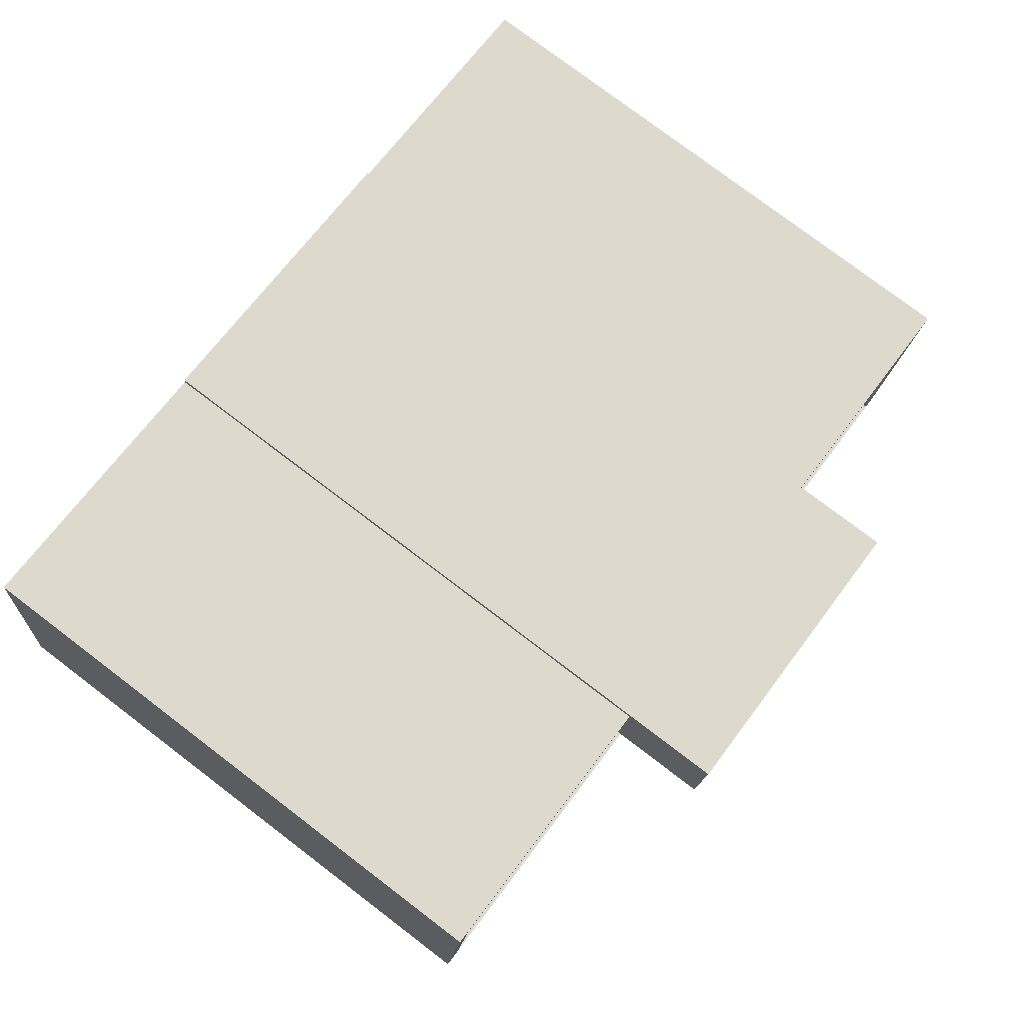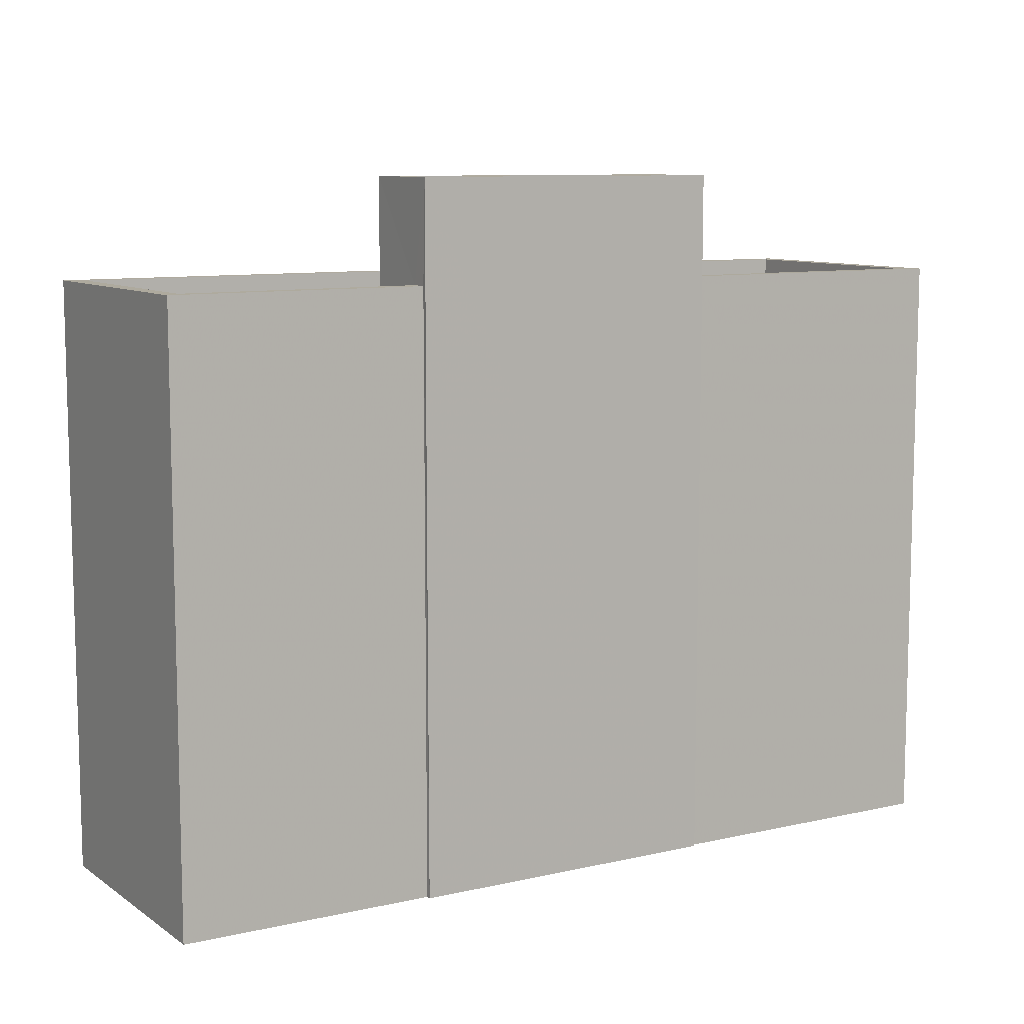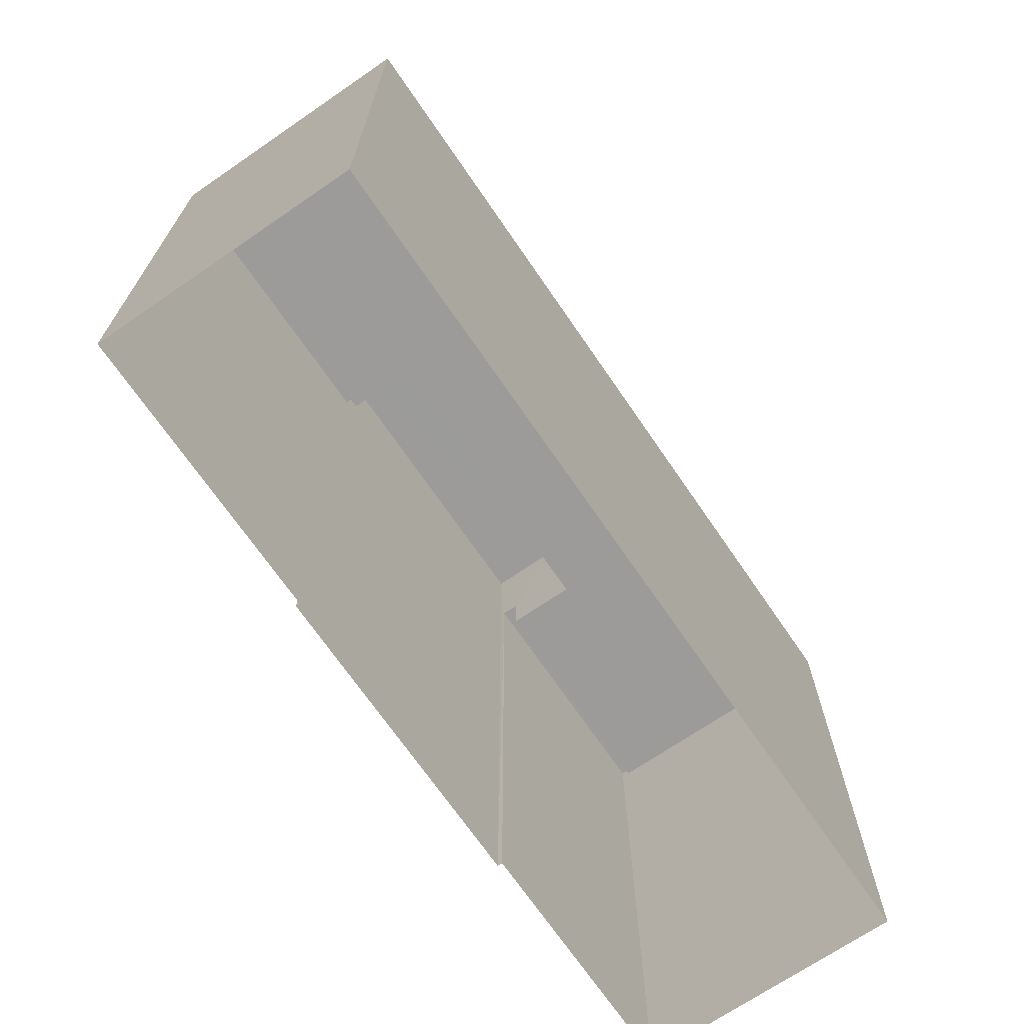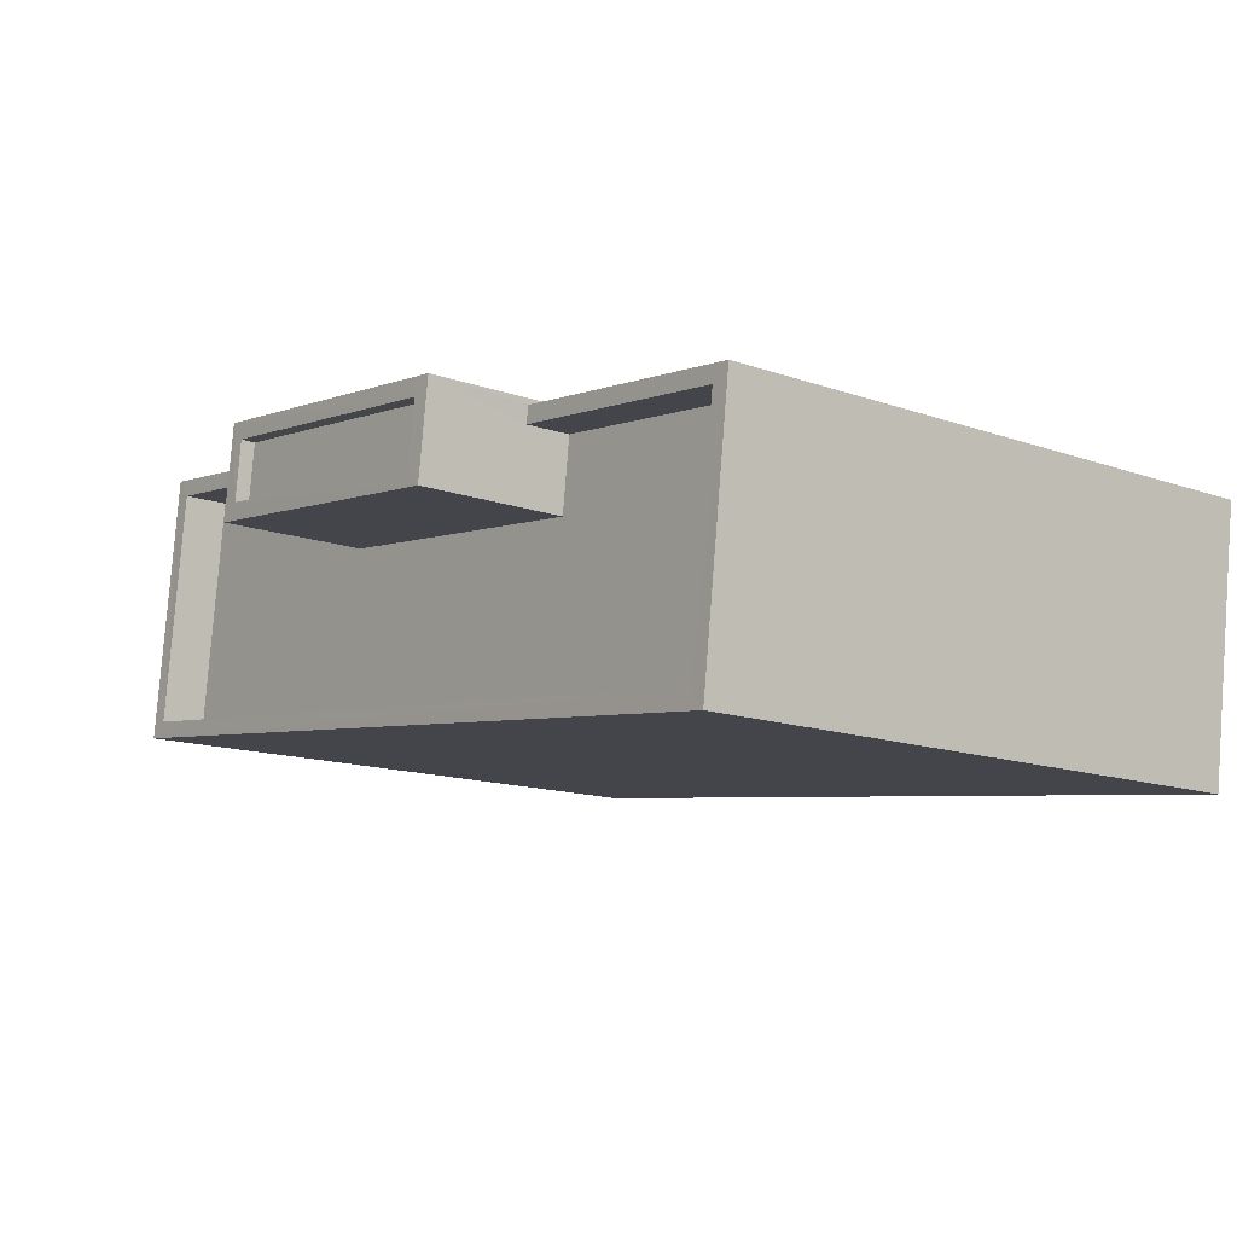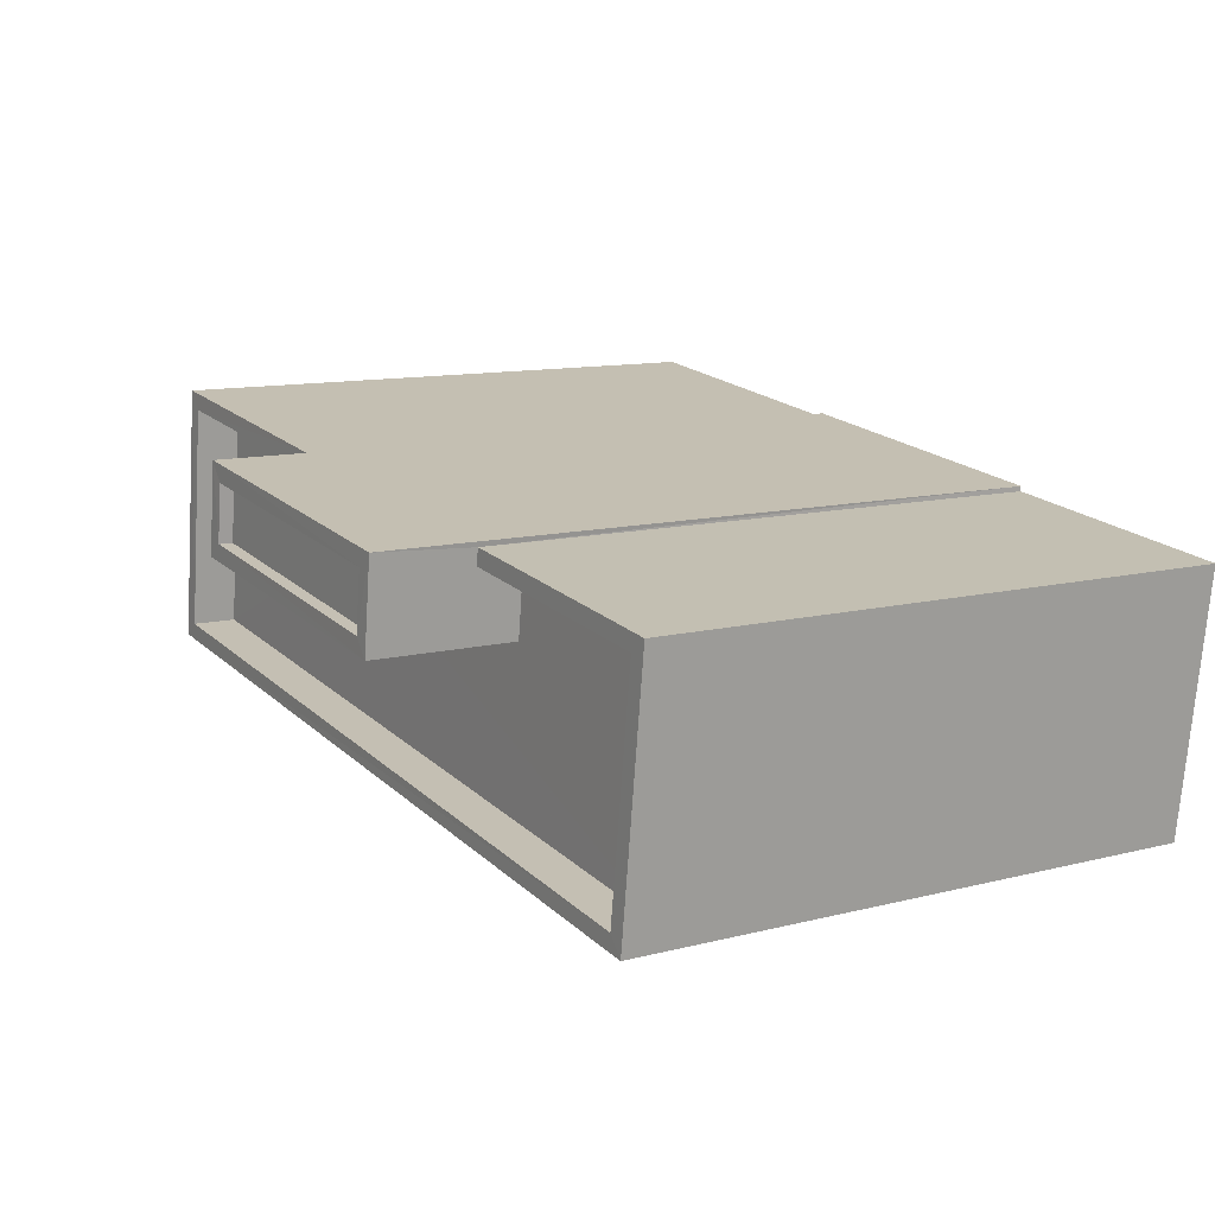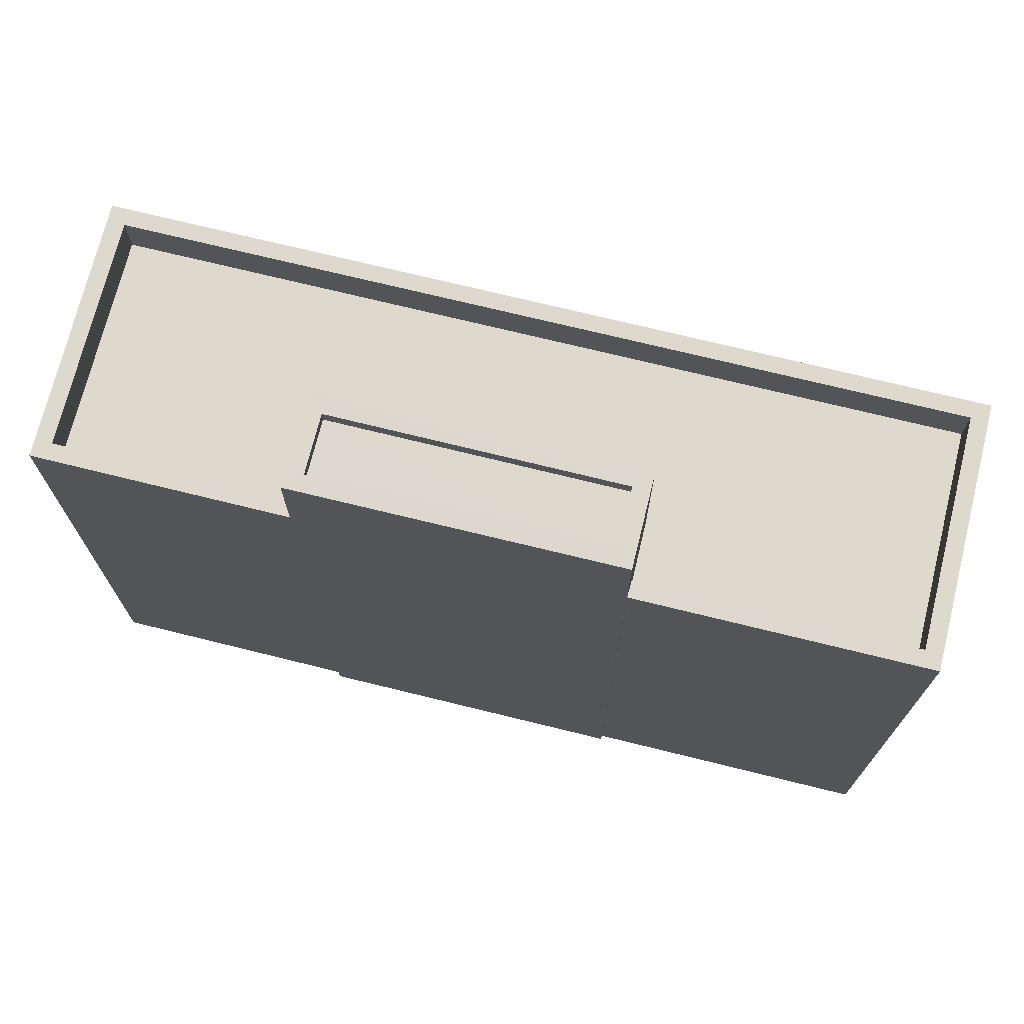
<metadata>
{"format":"obj","ext":"obj","renderer":"f3d","projection":"perspective","resolution":1024,"background":"white","views":[{"elev":78.4,"azim":-52.8,"up":"+Y"},{"elev":9.3,"azim":141.8,"up":"+Z"},{"elev":-69.7,"azim":-62.8,"up":"+Z"},{"elev":-13.7,"azim":51.6,"up":"+Y"},{"elev":11.2,"azim":57.8,"up":"+Y"},{"elev":72.0,"azim":-173.3,"up":"+Z"}]}
</metadata>
<code>
v -8.946e+04 -9.926e+04 7.136
v -8.945e+04 -9.926e+04 7.136
v -8.946e+04 -9.927e+04 7.136
v -8.944e+04 -9.927e+04 7.135
v -8.945e+04 -9.926e+04 7.135
v -8.944e+04 -9.926e+04 7.135
v -8.945e+04 -9.926e+04 7.136
v -8.945e+04 -9.926e+04 7.135
v -8.945e+04 -9.926e+04 16.99
v -8.946e+04 -9.926e+04 16.99
v -8.945e+04 -9.927e+04 16.99
v -8.946e+04 -9.927e+04 16.99
v -8.945e+04 -9.926e+04 16.99
v -8.945e+04 -9.927e+04 16.99
v -8.944e+04 -9.927e+04 16.99
v -8.944e+04 -9.927e+04 16.99
v -8.944e+04 -9.927e+04 17.79
v -8.944e+04 -9.926e+04 17.79
v -8.944e+04 -9.927e+04 17.79
v -8.946e+04 -9.927e+04 17.79
v -8.946e+04 -9.927e+04 17.79
v -8.946e+04 -9.926e+04 17.79
v -8.944e+04 -9.927e+04 17.79
v -8.945e+04 -9.926e+04 17.79
v -8.946e+04 -9.926e+04 17.79
v -8.945e+04 -9.926e+04 17.79
v -8.945e+04 -9.926e+04 17.79
v -8.945e+04 -9.926e+04 17.79
v -8.945e+04 -9.926e+04 19.6
v -8.945e+04 -9.927e+04 19.6
v -8.945e+04 -9.926e+04 19.6
v -8.945e+04 -9.927e+04 19.6
v -8.945e+04 -9.926e+04 19.6
v -8.945e+04 -9.927e+04 19.6
v -8.945e+04 -9.926e+04 19.6
v -8.945e+04 -9.926e+04 19.6
v -8.945e+04 -9.927e+04 19.35
v -8.945e+04 -9.926e+04 19.35
v -8.945e+04 -9.926e+04 19.35
v -8.945e+04 -9.926e+04 19.35
f 1 2 3
f 3 2 4
f 4 5 6
f 2 7 8
f 5 2 8
f 4 2 5
f 9 10 11
f 10 12 11
f 13 14 15
f 15 14 16
f 11 12 16
f 14 11 16
f 17 18 19
f 19 20 17
f 20 21 22
f 23 18 24
f 22 25 26
f 26 25 27
f 28 23 24
f 19 18 23
f 20 19 21
f 21 25 22
f 29 30 31
f 30 32 31
f 33 34 35
f 36 33 35
f 35 34 32
f 35 32 30
f 37 38 39
f 40 37 39
f 29 31 33
f 36 29 33
f 18 4 6
f 18 17 4
f 20 1 3
f 20 22 1
f 30 37 40
f 35 30 40
f 31 8 7
f 33 31 7
f 34 14 32
f 34 11 14
f 9 11 27
f 2 26 7
f 11 34 27
f 7 26 33
f 27 34 33
f 26 27 33
f 29 39 38
f 29 36 39
f 5 8 24
f 8 31 24
f 13 28 14
f 14 28 32
f 28 31 32
f 24 31 28
f 30 38 37
f 30 29 38
f 25 12 10
f 25 21 12
f 35 40 39
f 36 35 39
f 27 25 10
f 9 27 10
f 17 3 4
f 17 20 3
f 26 1 22
f 26 2 1
f 13 15 23
f 28 13 23
f 19 16 12
f 21 19 12
f 19 15 16
f 19 23 15
f 5 18 6
f 5 24 18

</code>
